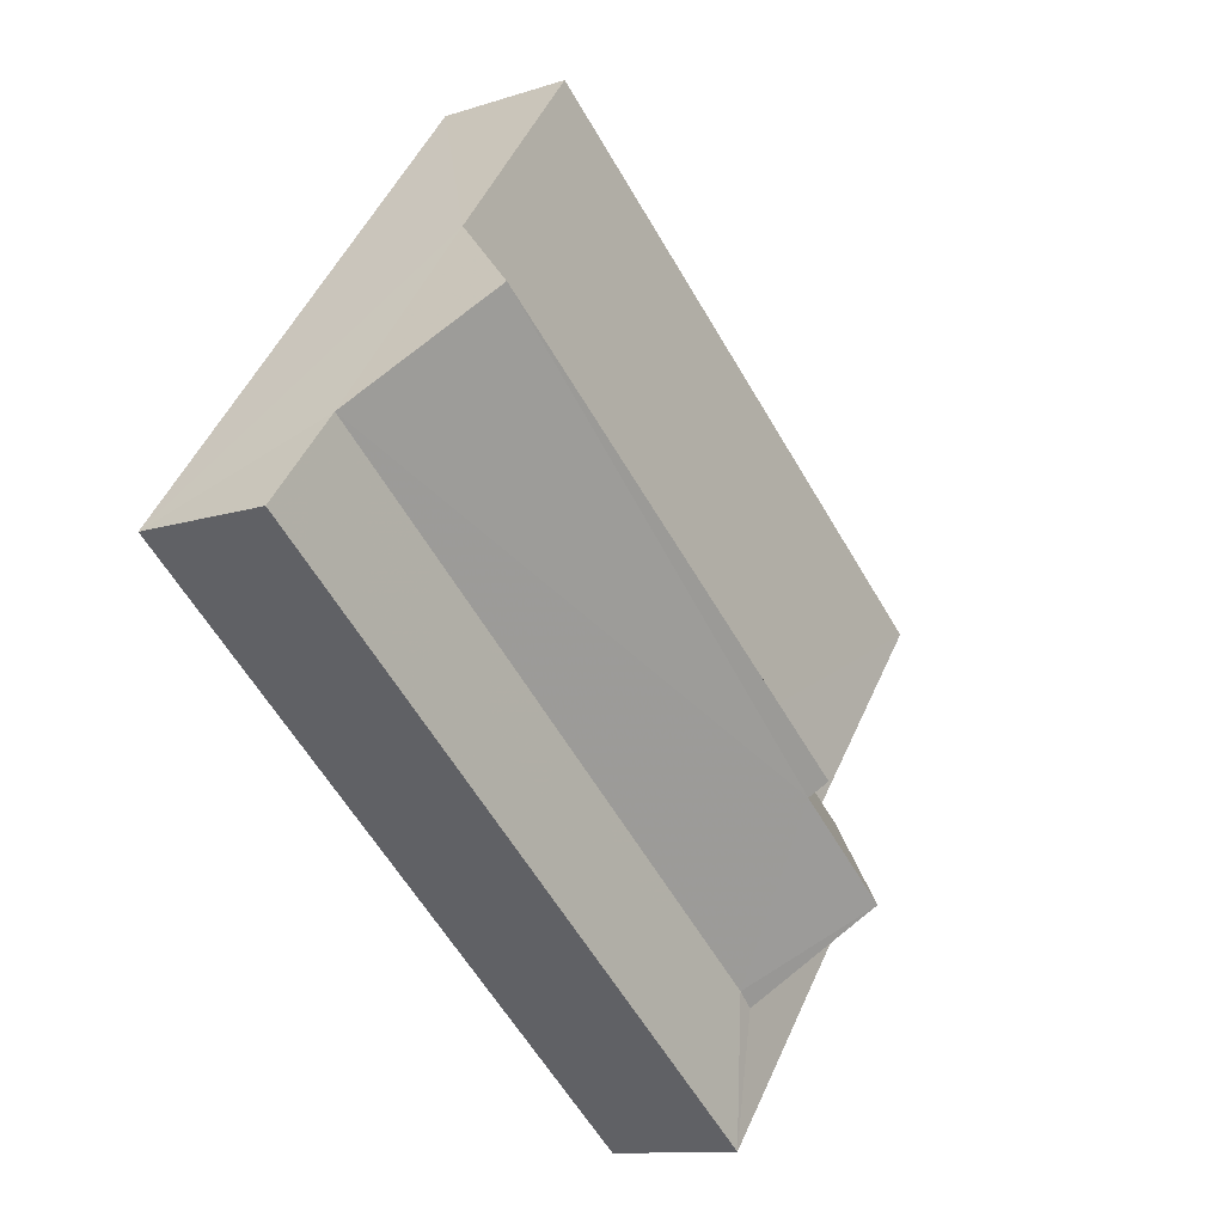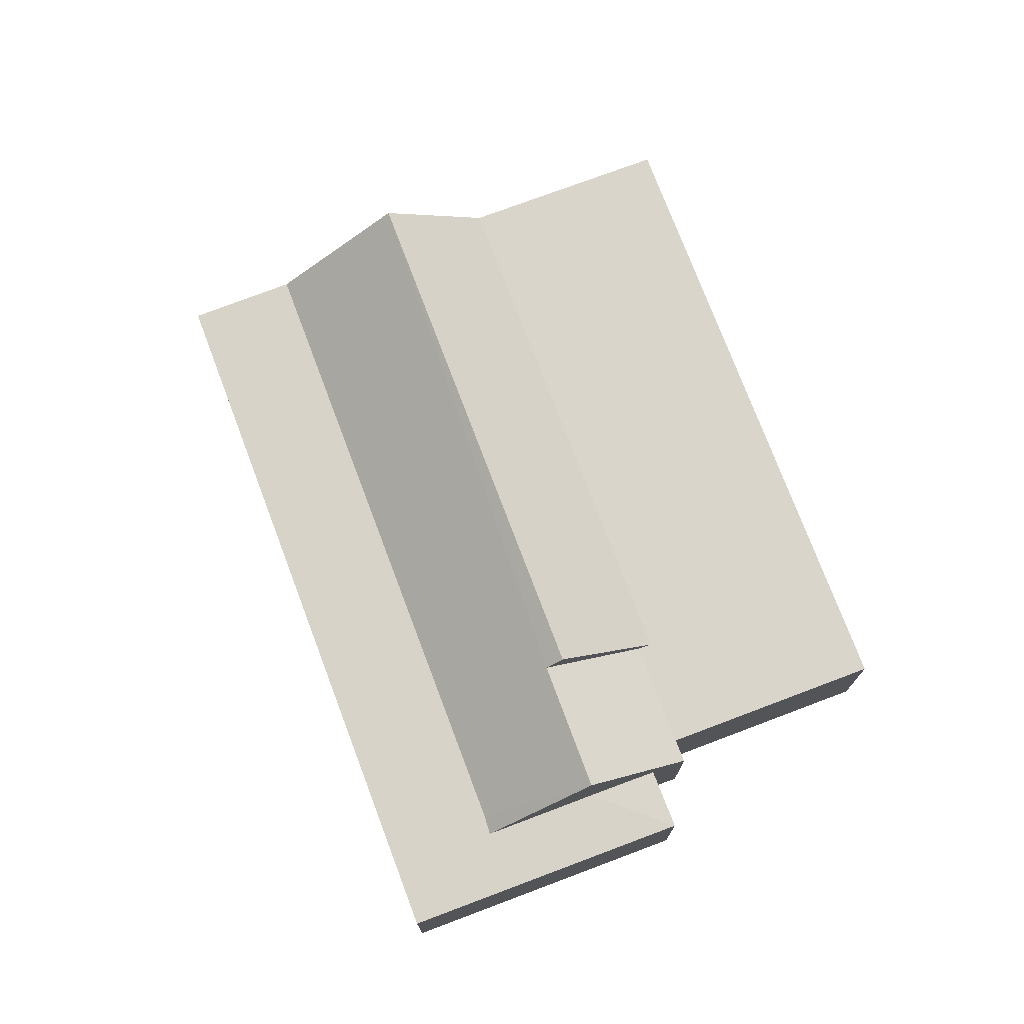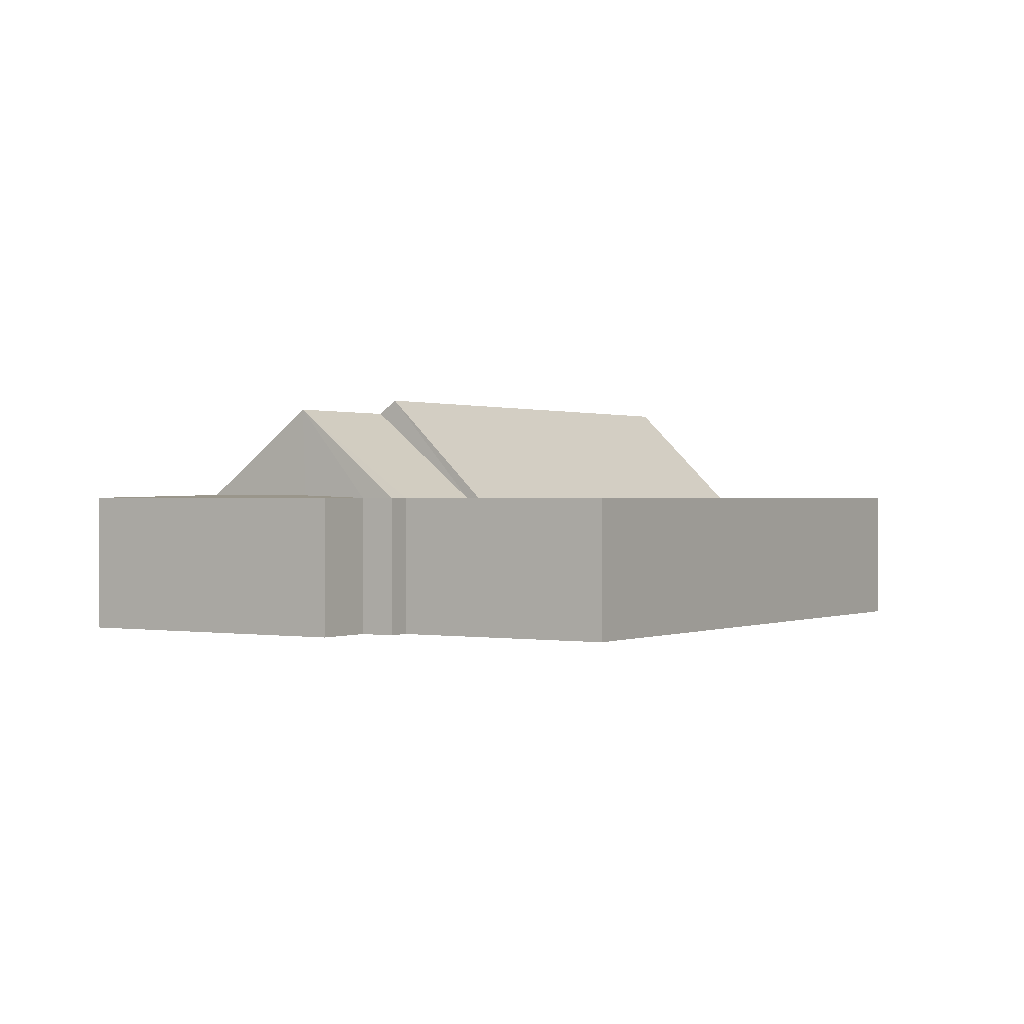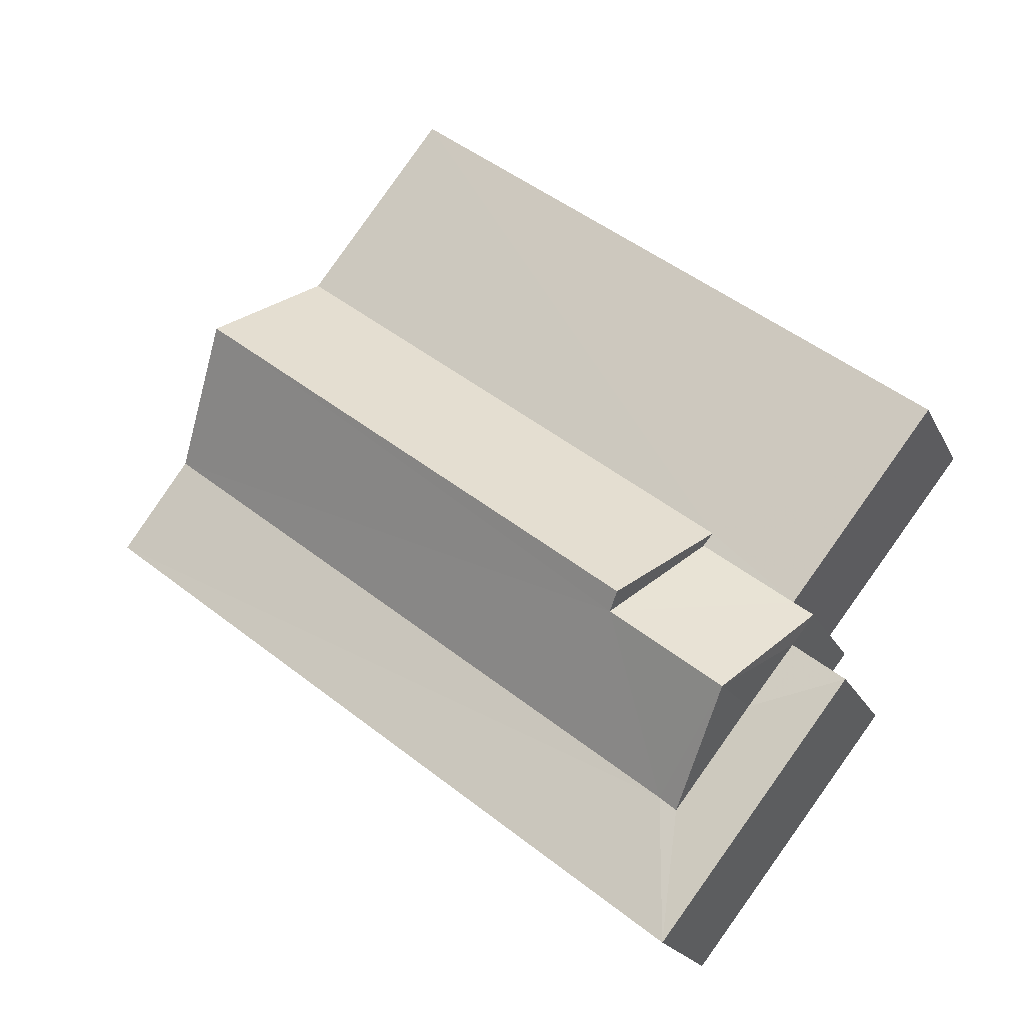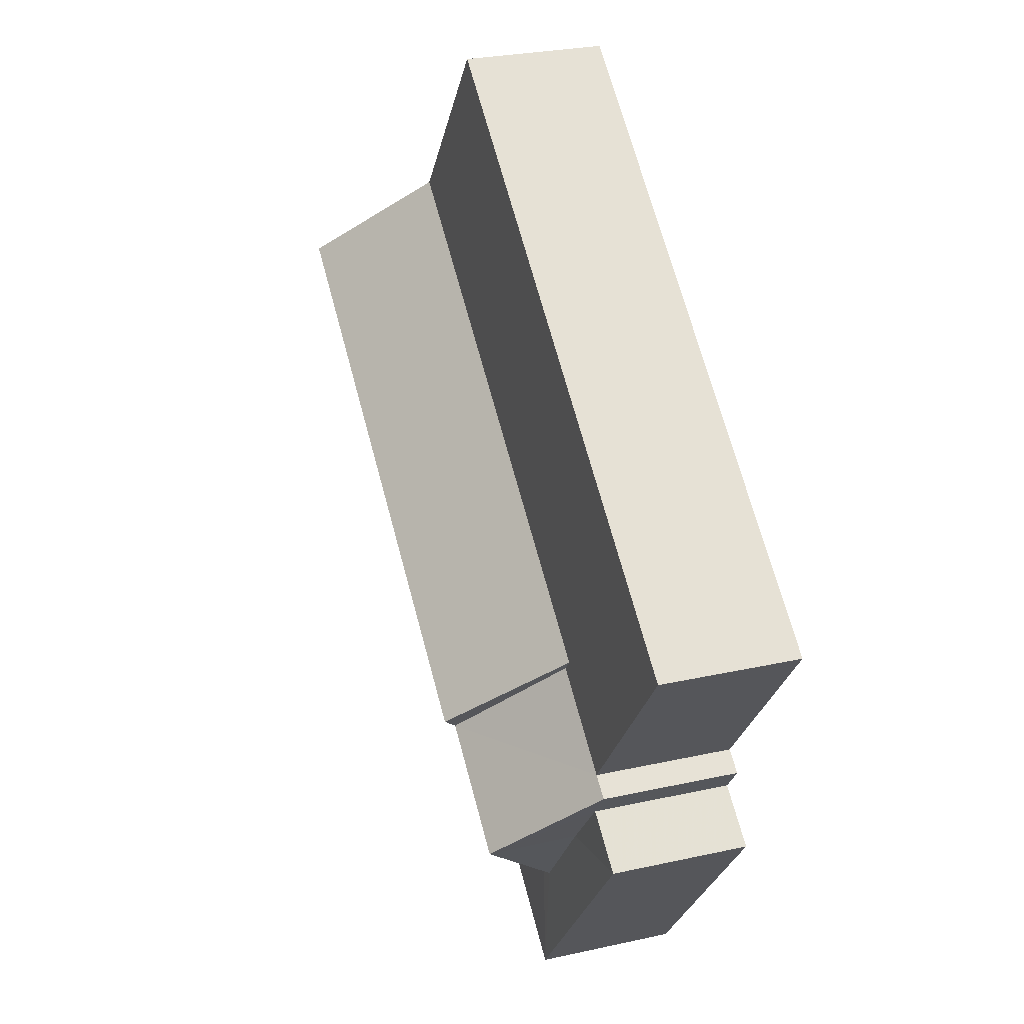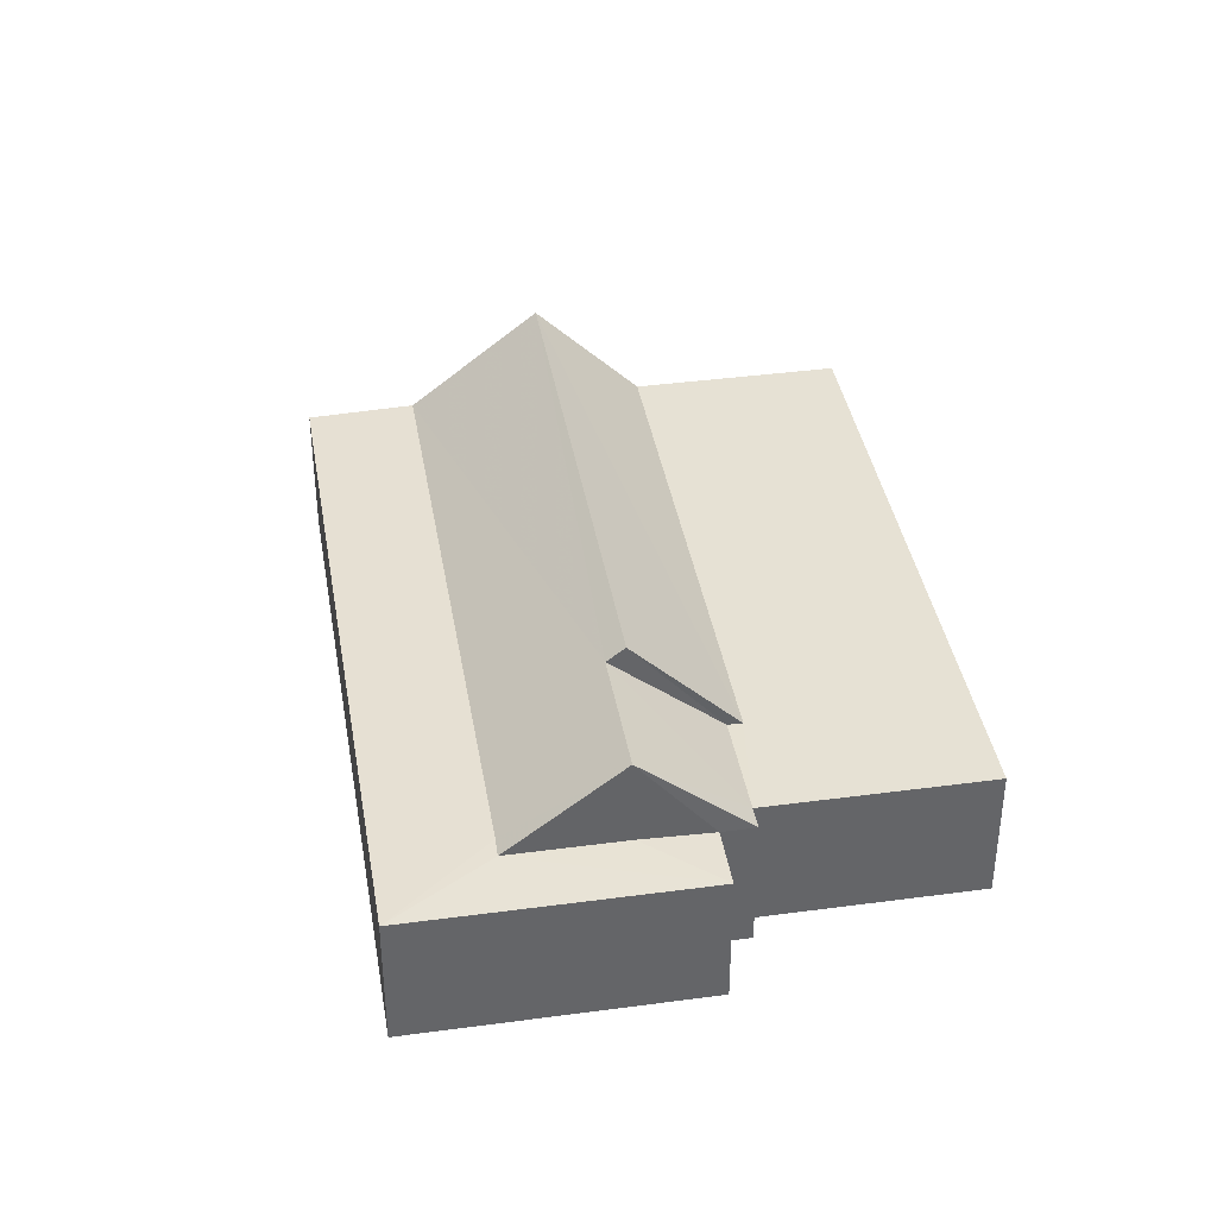
<metadata>
{"format":"obj","ext":"obj","renderer":"f3d","projection":"perspective","resolution":1024,"background":"white","views":[{"elev":-11.6,"azim":-51.9,"up":"+Y"},{"elev":74.7,"azim":31.3,"up":"+Z"},{"elev":0.4,"azim":84.7,"up":"+Z"},{"elev":-20.3,"azim":19.8,"up":"+Y"},{"elev":27.2,"azim":71.0,"up":"+Y"},{"elev":39.0,"azim":42.4,"up":"+Z"}]}
</metadata>
<code>
v -2.198e+05 -1.246e+05 13.53
v -2.198e+05 -1.246e+05 13.53
v -2.198e+05 -1.246e+05 13.53
v -2.198e+05 -1.246e+05 13.53
v -2.198e+05 -1.246e+05 13.53
v -2.198e+05 -1.246e+05 13.53
v -2.198e+05 -1.246e+05 13.53
v -2.198e+05 -1.246e+05 13.53
v -2.198e+05 -1.246e+05 18.56
v -2.198e+05 -1.246e+05 18.56
v -2.198e+05 -1.246e+05 16.39
v -2.198e+05 -1.246e+05 16.39
v -2.198e+05 -1.246e+05 16.46
v -2.198e+05 -1.246e+05 16.39
v -2.198e+05 -1.246e+05 16.39
v -2.198e+05 -1.246e+05 16.46
v -2.198e+05 -1.246e+05 16.39
v -2.198e+05 -1.246e+05 16.44
v -2.198e+05 -1.246e+05 16.39
v -2.198e+05 -1.246e+05 16.39
v -2.198e+05 -1.246e+05 18.27
v -2.198e+05 -1.246e+05 16.39
v -2.198e+05 -1.246e+05 18.27
v -2.198e+05 -1.246e+05 16.39
v -2.198e+05 -1.246e+05 16.44
v -2.198e+05 -1.246e+05 16.39
v -2.198e+05 -1.246e+05 16.39
f 1 2 3
f 4 5 6
f 2 7 3
f 5 8 3
f 7 6 5
f 3 7 5
f 9 10 11
f 12 9 11
f 13 14 15
f 13 16 14
f 17 18 19
f 20 21 22
f 21 23 22
f 23 24 22
f 9 21 10
f 16 21 9
f 23 13 25
f 21 13 23
f 16 13 21
f 26 11 27
f 27 11 22
f 26 12 11
f 22 11 20
f 15 19 25
f 19 18 25
f 13 15 25
f 12 6 7
f 7 14 16
f 12 26 6
f 9 12 16
f 16 12 7
f 7 15 14
f 7 2 15
f 27 4 6
f 26 27 6
f 15 2 1
f 19 15 1
f 22 5 4
f 27 22 4
f 10 20 11
f 10 21 20
f 25 18 23
f 3 8 17
f 18 17 23
f 23 17 24
f 17 8 24
f 3 19 1
f 3 17 19
f 5 24 8
f 5 22 24

</code>
